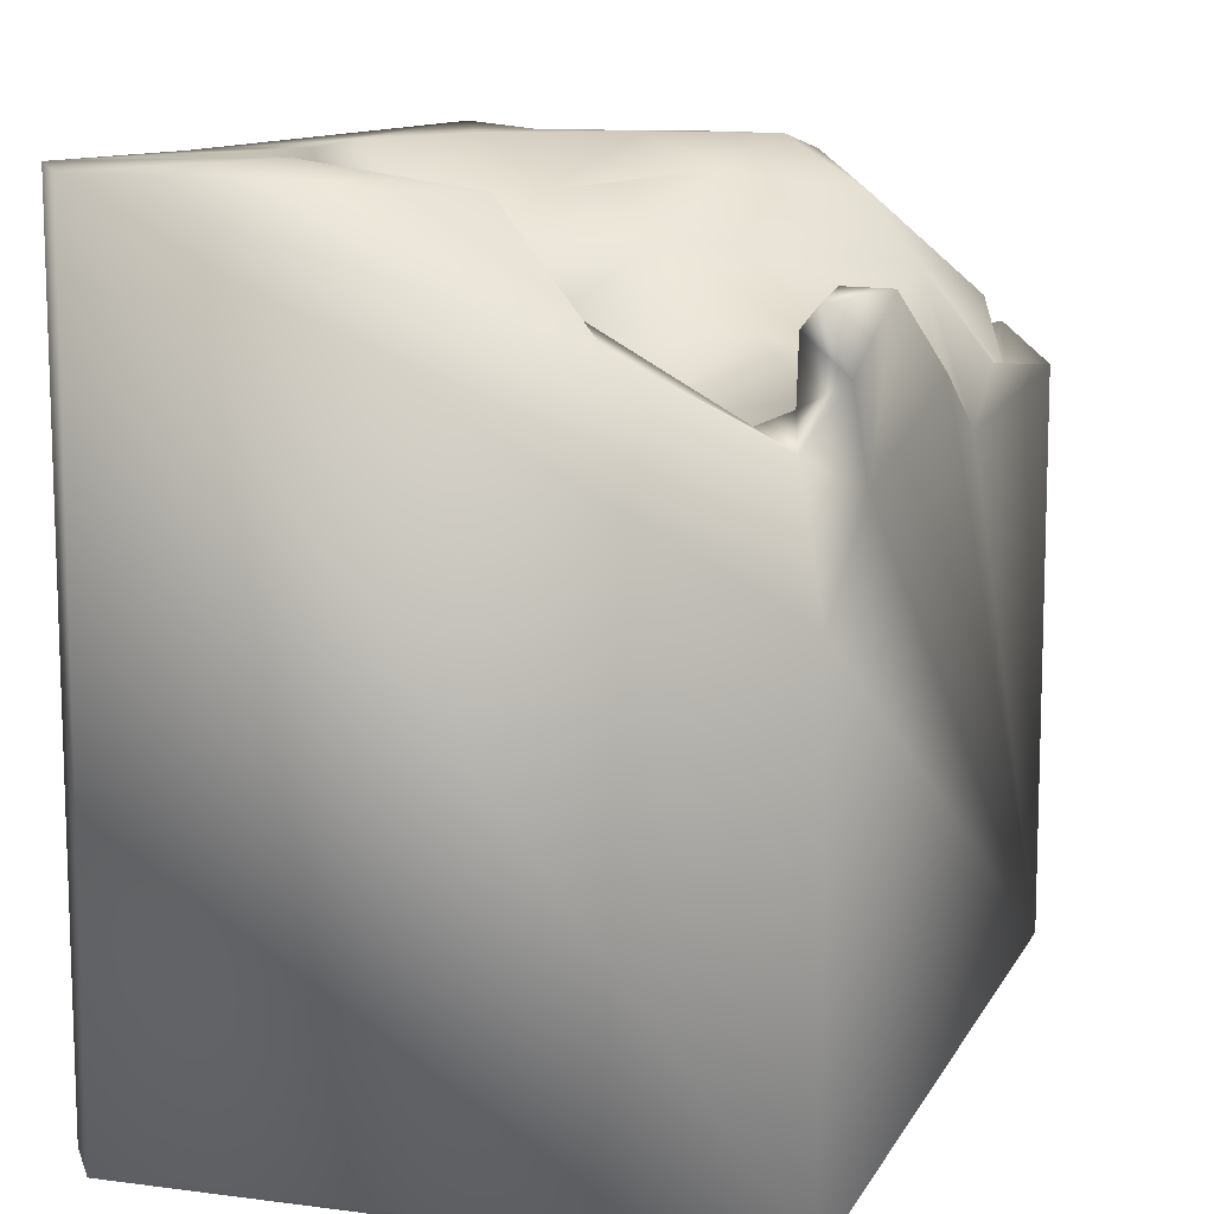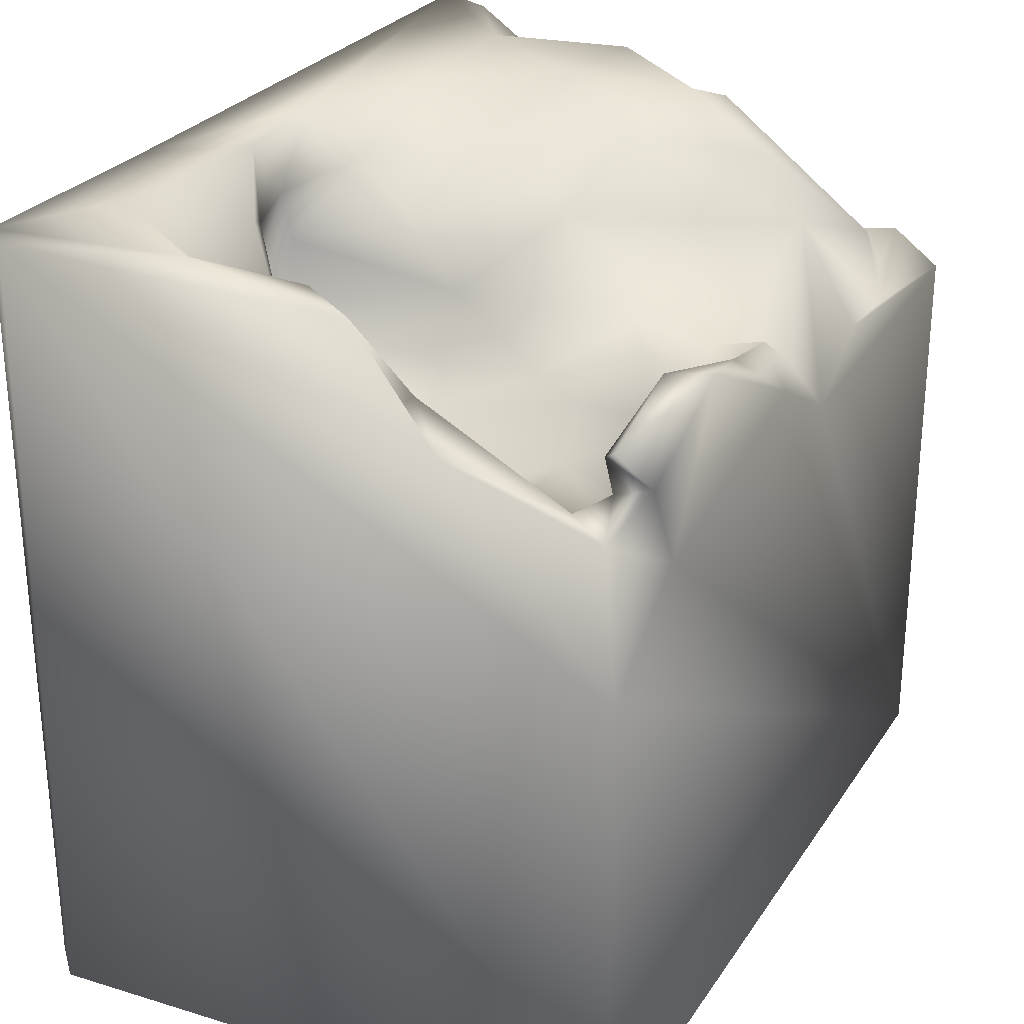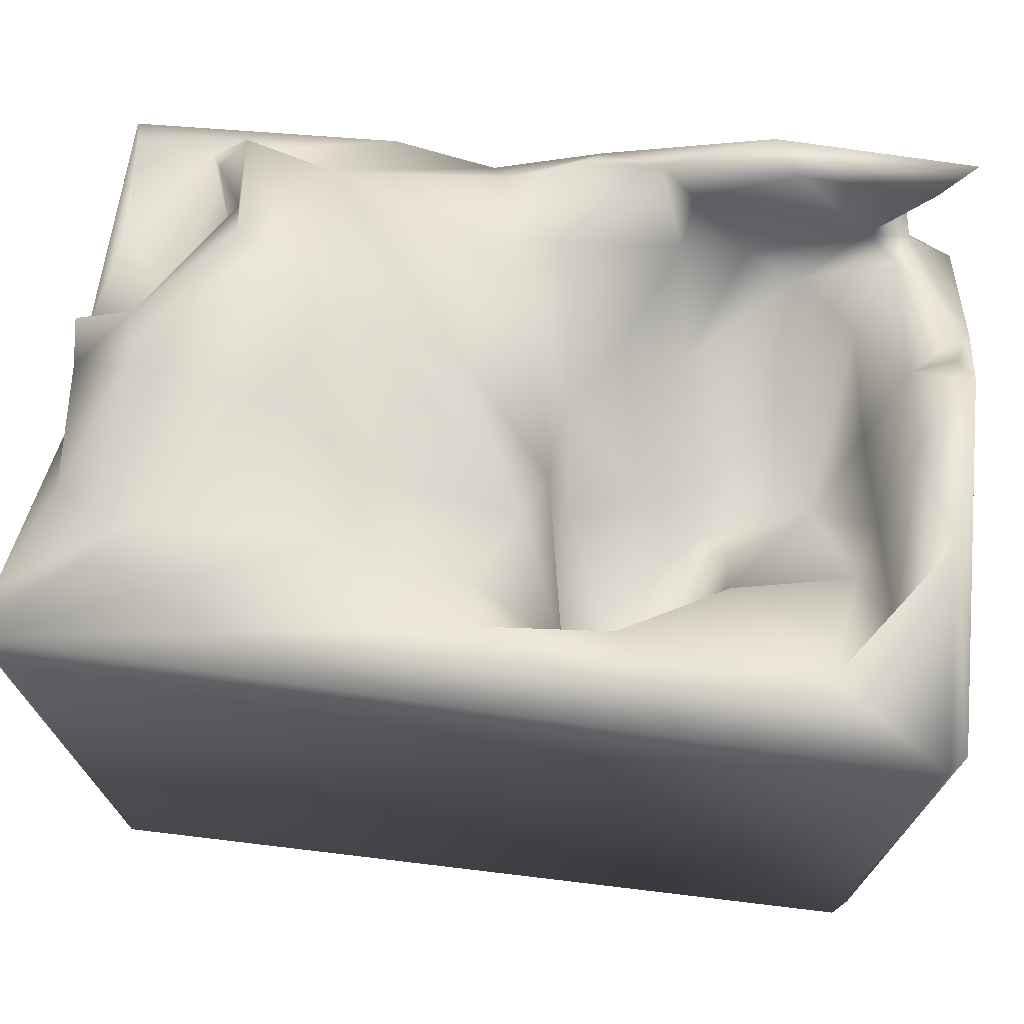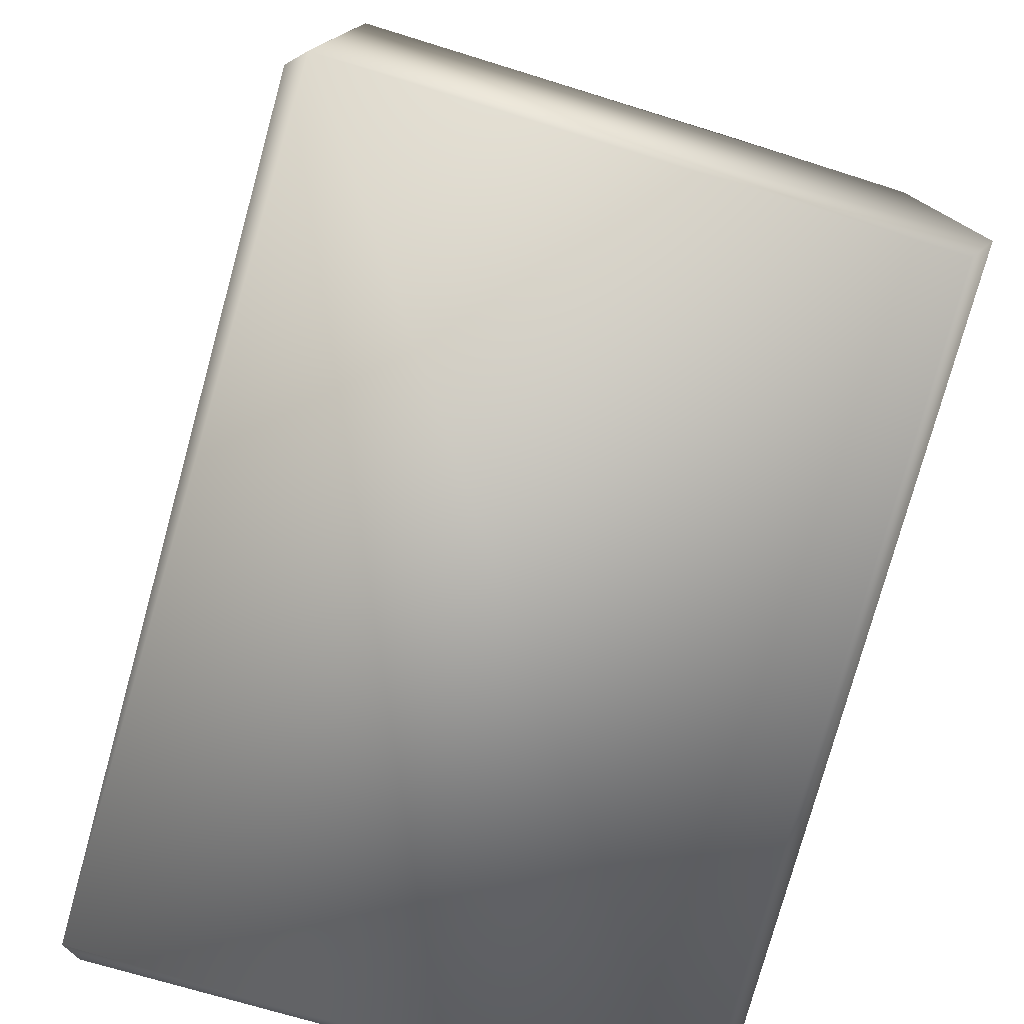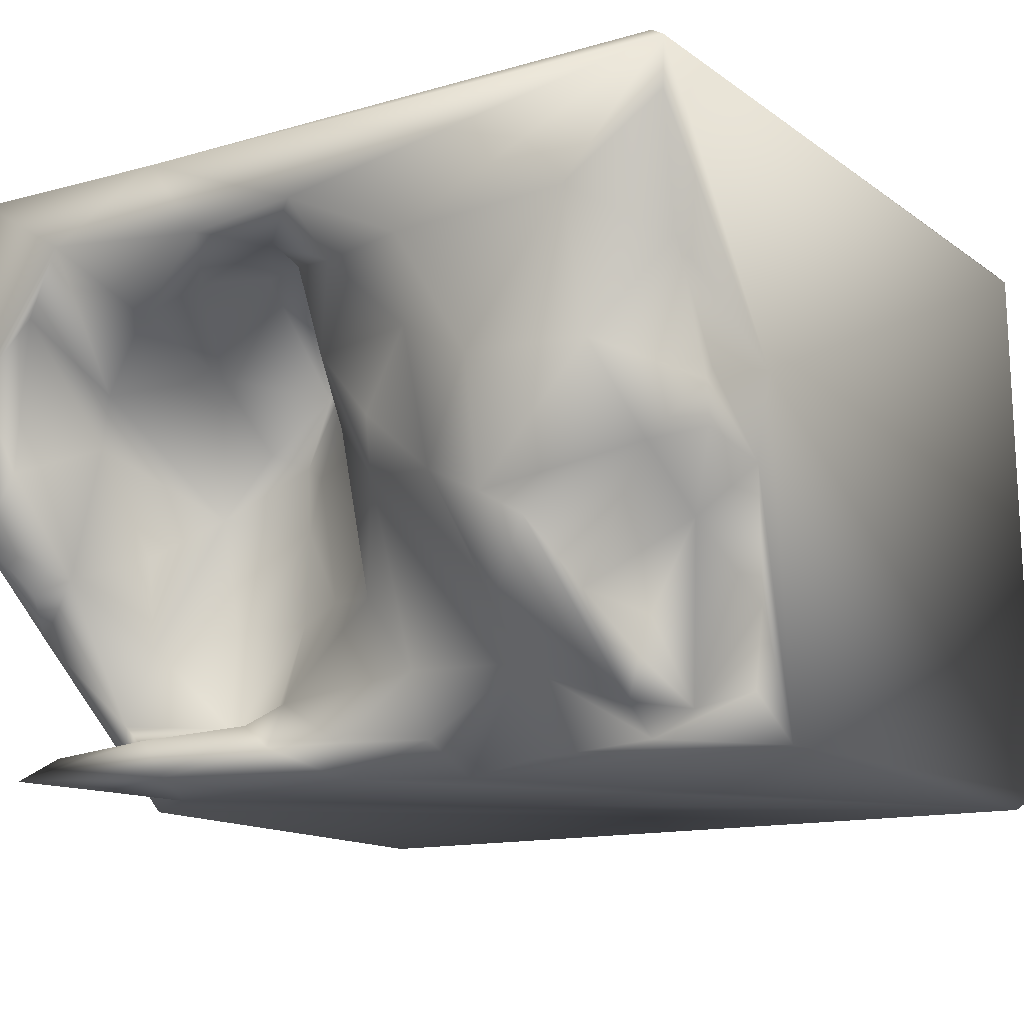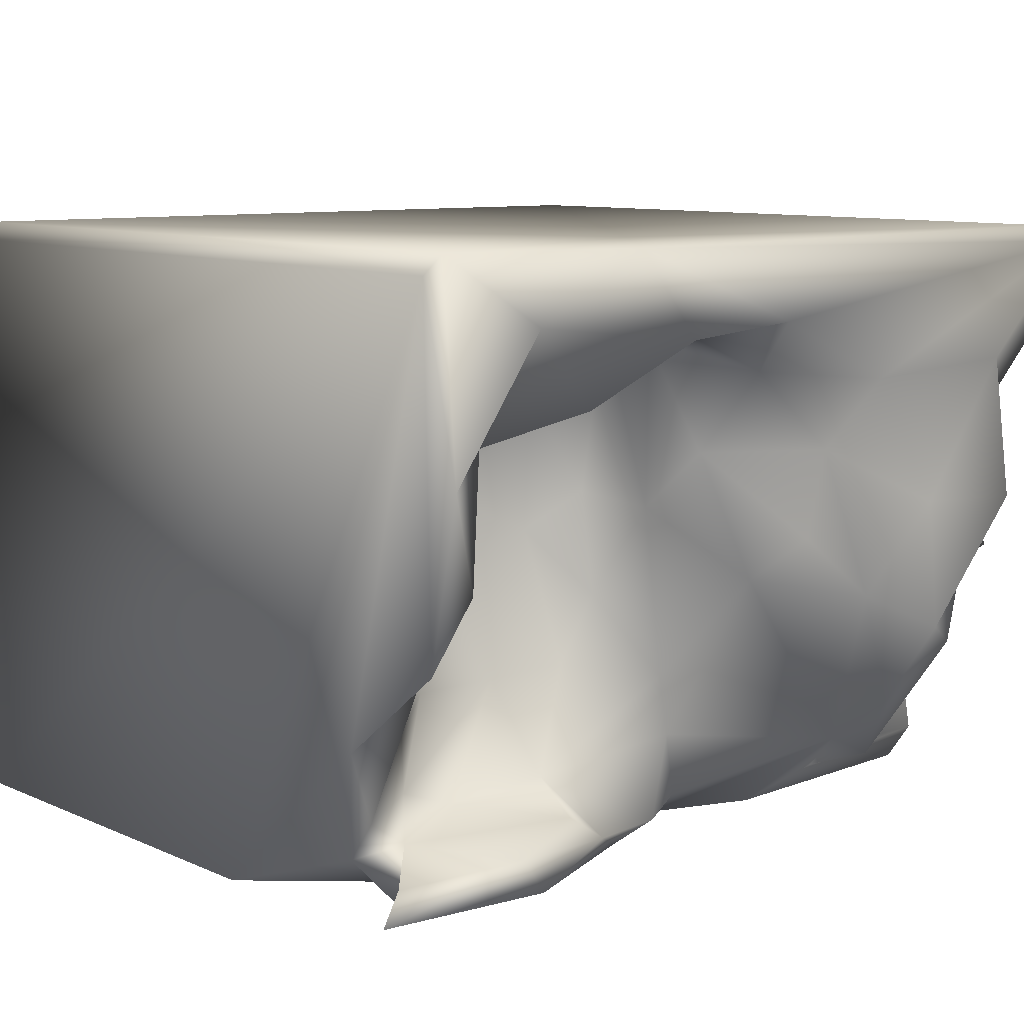
<metadata>
{"format":"obj","ext":"obj","renderer":"f3d","projection":"perspective","resolution":1024,"background":"white","views":[{"elev":11.3,"azim":109.0,"up":"+Y"},{"elev":27.4,"azim":116.6,"up":"+Y"},{"elev":72.5,"azim":7.0,"up":"+Y"},{"elev":-77.1,"azim":74.6,"up":"+Y"},{"elev":-13.6,"azim":-146.8,"up":"+Z"},{"elev":9.3,"azim":140.1,"up":"+Z"}]}
</metadata>
<code>
o Liquid_Domain
v -8.135 -9.101 6.215
v -8.487 -8.756 5.864
v 8.134 -8.756 6.217
v 8.484 -9.104 5.866
v 8.474 -8.777 -6.189
v 8.134 -9.109 -5.864
v -8.481 -9.104 -5.866
v -8.134 -8.756 -6.217
v 8.384 0.59 -6.13
v 2.256 4.999 6.206
v -8.463 3.303 0.6694
v -8.374 2.562 -6.134
v -1.128 2.223 -6.198
v 6.194 2.308 -6.184
v 8.472 6.824 5.817
v -8.471 7.059 5.887
v 4.379 1.823 1.267
v 3.678 1.425 0.9434
v 5.934 1.52 0.07237
v -3.075 3.16 -6.095
v 1.056 3.445 -6.199
v 3.469 0.9621 2.579
v 3.797 1.176 -0.452
v 4.953 2.124 -2.673
v -8.363 3.633 -1.133
v 2.082 2.029 2.902
v 4.288 3.676 2.537
v 6.298 3.269 -3.052
v 8.329 4.462 -2.823
v 3.147 2.099 -2.657
v 4.161 2.026 -5.07
v 5.253 1.94 -4.676
v 3.21 3.478 4.572
v 1.195 2.604 1.007
v 2.549 2.413 0.3567
v 6.66 3.128 -1.009
v 0.977 2.695 -1.113
v 1.863 2.739 -2.431
v 7.018 3.273 -4.65
v 7.248 2.926 -5.391
v -5.571 2.719 -5.828
v 1.828 3.324 4.999
v -8.099 3.084 -3.623
v 2.796 3.202 -4.509
v -8.088 3.393 -5.24
v 2.933 4.251 -5.08
v 6.388 3.462 -5.122
v -6.652 3.069 -5.399
v 1.285 3.327 4.363
v 0.7889 4.048 0.8128
v -6.939 3.404 -1.896
v 0.1975 3.879 -2.732
v -6.001 3.478 -3.653
v 4.313 5.08 -6.104
v 6.915 3.991 -6.104
v 1.414 4.773 4.161
v 6.944 4.434 1.194
v -0.5055 3.364 -4.159
v -6.249 4.366 -4.56
v -0.8416 3.21 -5.532
v 0.6248 4.154 -5.589
v 2.215 4.43 -5.593
v -5.86 4.081 -5.333
v -4.005 4.772 -4.55
v -7.946 4.52 0.5169
v 7.512 4.75 -5.463
v -8.037 6.726 6.207
v 3.094 5.771 3.834
v -8.151 5.116 0.1036
v -8.254 5.243 -0.7983
v 7.203 4.953 -1.74
v 8.186 6.637 -1.061
v -5.605 5.24 -3.408
v 4.838 5.145 -5.342
v 8.194 5.196 -5.941
v 1.364 5.705 4.402
v 0.4453 5.217 1.994
v -0.8871 5.309 -0.6804
v 8.037 5.169 -1.97
v -8.372 6.929 4.933
v -7.897 5.722 2.682
v 7.286 6.652 0.2347
v -7.142 5.543 -0.9506
v -0.3265 6.04 3.582
v 4.248 6.273 3.2
v 7.08 6.627 3.56
v -4.23 6.004 -3.57
v 8.166 6.966 6.187
v 6.578 4.668 2.276
v -6.782 6.978 0.6375
v -5.288 6.738 -2.296
v 3.592 6.941 6.116
v 6.065 7.016 4.83
v -2.181 6.07 1.916
v -1.488 6.279 0.2195
v 2.312 6.96 4.408
v -3.056 6.466 -1.101
v -6.291 6.983 3.566
v -0.07708 7.013 4.626
v 7.979 7.071 2.167
v -2.672 7.054 3.378
v -4.254 7.05 0.7834
v -4.556 7.037 -1.847
f 1 4 3
f 5 4 6
f 4 1 7
f 6 4 7
f 7 1 2
f 5 7 8
f 6 7 5
f 5 9 15
f 8 7 12
f 5 8 9
f 4 5 15
f 1 3 10
f 2 11 7
f 88 3 4
f 15 88 4
f 8 13 21
f 9 8 14
f 8 12 13
f 11 12 7
f 8 21 14
f 2 1 16
f 10 67 1
f 19 23 18
f 13 12 20
f 18 26 22
f 18 22 17
f 17 19 18
f 24 23 19
f 24 30 23
f 25 12 11
f 2 16 11
f 26 18 35
f 18 23 35
f 38 35 23
f 24 19 28
f 23 30 38
f 29 15 9
f 24 32 30
f 32 31 30
f 40 9 14
f 33 22 26
f 27 22 33
f 17 22 27
f 26 35 34
f 35 37 34
f 35 38 37
f 28 19 36
f 24 28 32
f 47 31 32
f 39 47 32
f 9 40 29
f 20 12 41
f 49 42 26
f 33 26 42
f 49 26 34
f 38 30 44
f 51 48 43
f 25 43 12
f 43 45 12
f 44 30 31
f 28 39 32
f 31 46 44
f 55 40 14
f 49 34 50
f 17 27 19
f 25 51 43
f 37 38 52
f 51 53 48
f 38 44 52
f 44 58 52
f 48 45 43
f 47 39 40
f 48 41 45
f 41 12 45
f 60 21 13
f 16 80 11
f 19 57 36
f 34 37 50
f 39 29 40
f 58 44 61
f 53 59 48
f 61 60 58
f 62 61 44
f 63 64 41
f 20 64 13
f 60 13 64
f 31 47 46
f 41 48 63
f 40 55 47
f 60 61 21
f 14 21 54
f 14 54 55
f 56 49 50
f 27 89 19
f 89 57 19
f 65 25 11
f 60 64 58
f 59 63 48
f 62 44 46
f 20 41 64
f 47 55 66
f 21 61 62
f 21 62 54
f 1 67 16
f 88 10 3
f 68 27 33
f 65 69 25
f 69 70 25
f 51 25 70
f 50 37 52
f 15 29 72
f 73 51 83
f 71 28 36
f 39 28 71
f 51 73 53
f 78 58 64
f 52 58 78
f 53 73 59
f 47 74 46
f 47 66 74
f 75 66 55
f 42 56 76
f 49 56 42
f 42 76 33
f 27 68 85
f 50 77 56
f 27 85 89
f 78 77 50
f 78 50 52
f 57 71 36
f 51 70 83
f 72 29 79
f 79 29 71
f 29 39 71
f 62 46 74
f 55 54 75
f 80 81 11
f 89 86 57
f 11 81 65
f 57 82 71
f 78 64 97
f 63 59 73
f 62 74 54
f 75 74 66
f 10 88 92
f 84 76 56
f 33 76 68
f 56 77 84
f 86 82 57
f 81 69 65
f 69 83 70
f 83 91 73
f 64 87 97
f 87 64 63
f 54 74 75
f 94 84 77
f 95 94 77
f 69 81 90
f 77 78 95
f 78 97 95
f 71 72 79
f 73 91 63
f 91 87 63
f 99 76 84
f 84 94 101
f 97 94 95
f 71 82 72
f 10 92 67
f 76 99 96
f 80 98 81
f 76 96 68
f 86 89 93
f 101 99 84
f 68 96 85
f 89 85 93
f 90 81 98
f 102 101 94
f 97 102 94
f 69 90 83
f 83 90 103
f 83 103 91
f 87 103 97
f 103 87 91
f 16 67 92
f 98 80 16
f 92 99 16
f 88 93 92
f 96 99 92
f 93 96 92
f 99 101 16
f 88 100 93
f 101 98 16
f 93 85 96
f 100 86 93
f 101 102 98
f 86 100 82
f 88 15 100
f 102 90 98
f 102 103 90
f 82 100 72
f 100 15 72
f 102 97 103

</code>
